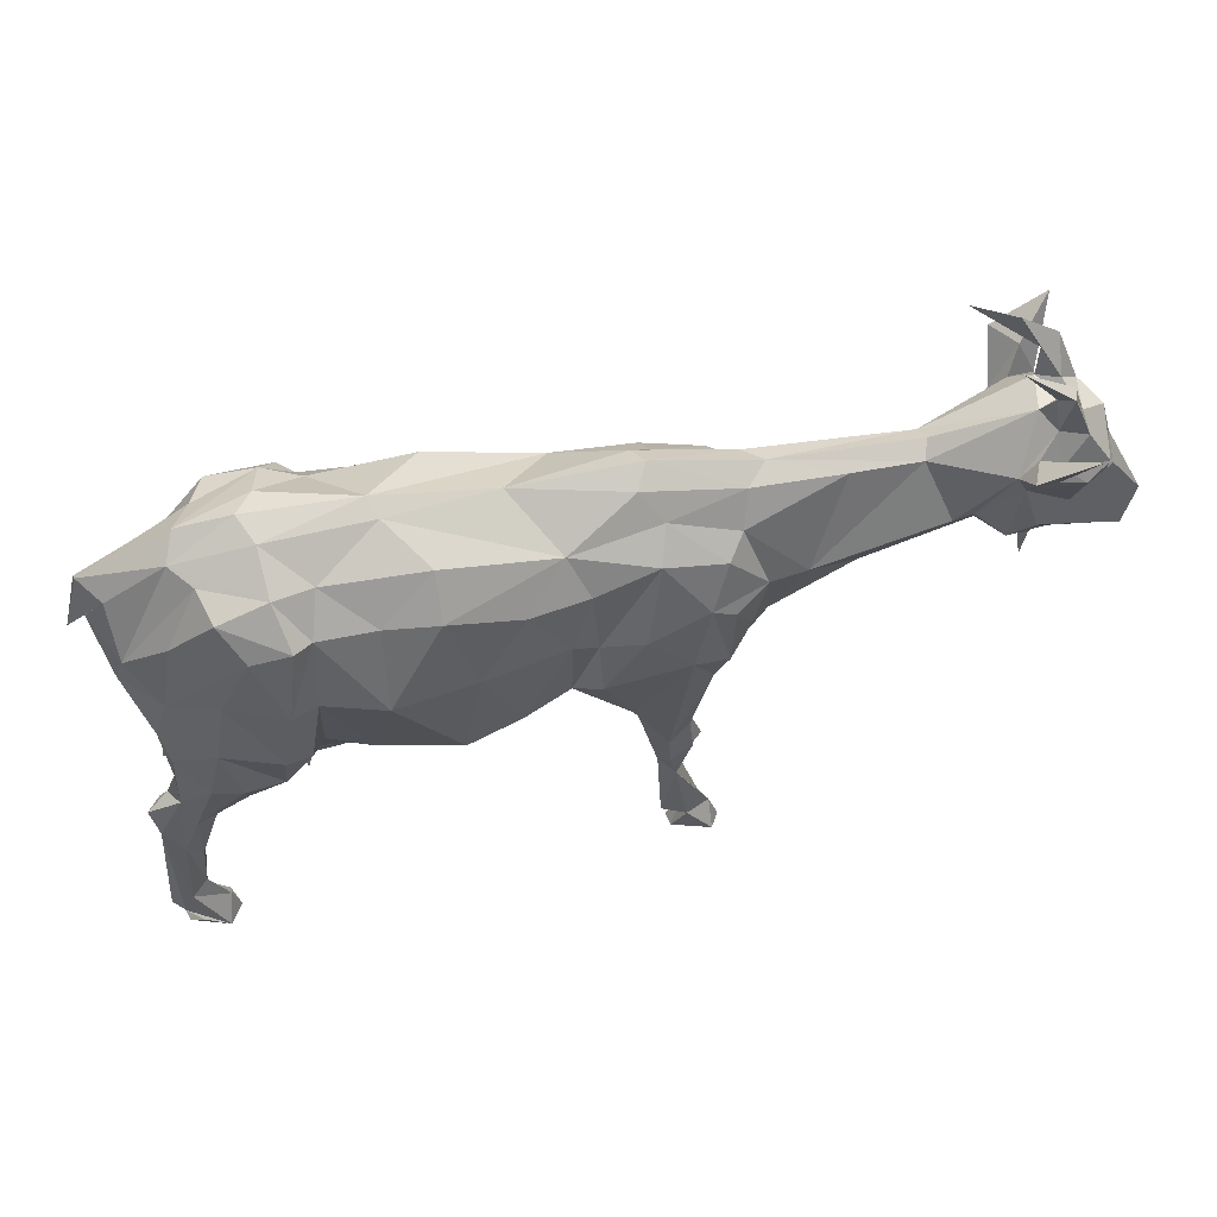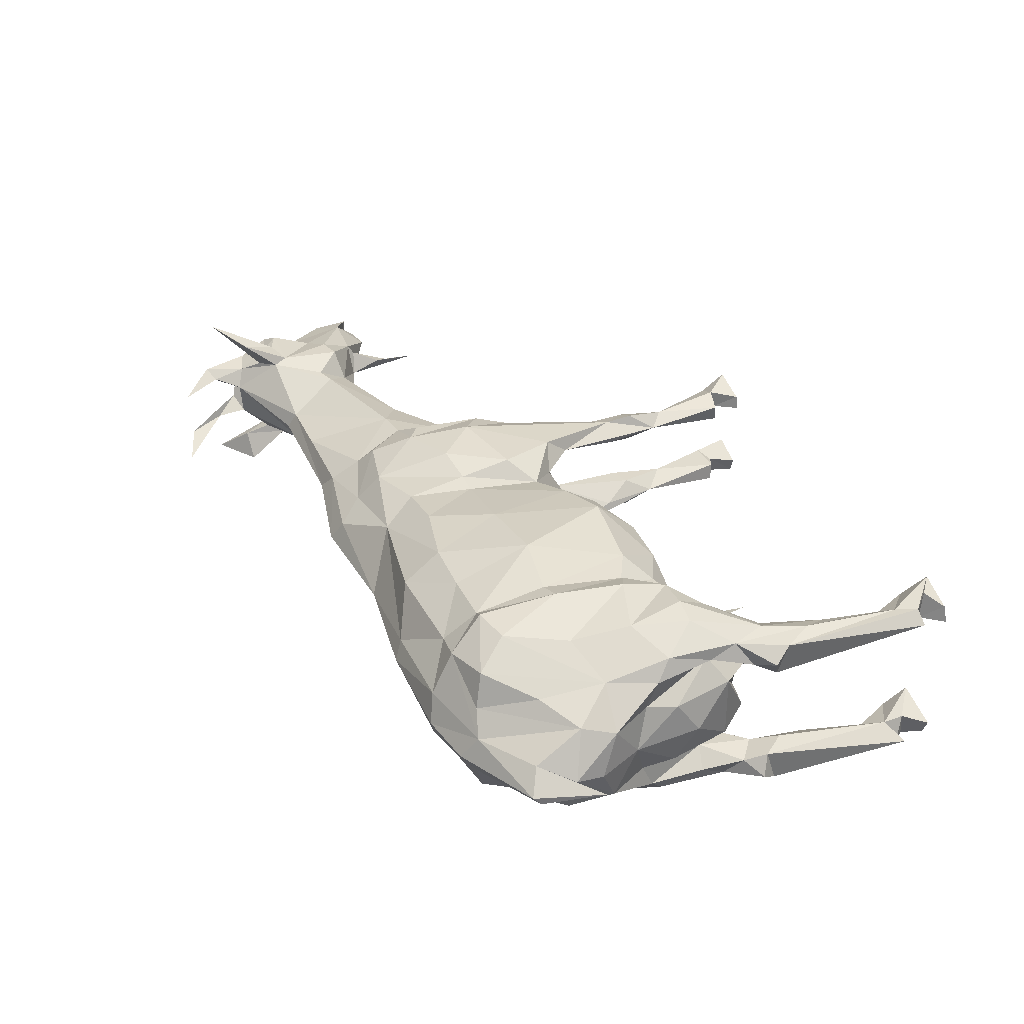
<metadata>
{"format":"obj","ext":"obj","renderer":"f3d","projection":"perspective","resolution":1024,"background":"white","views":[{"elev":56.4,"azim":-8.6,"up":"+Y"},{"elev":36.9,"azim":-111.0,"up":"+Z"}]}
</metadata>
<code>
o grp1_grp1_2
v -0.6597 0.5277 -0.07143
v -0.6179 0.5393 -0.0294
v -0.7248 0.6111 0.08979
v 0.8004 1.315 -0.04755
v 0.5798 1.311 -0.05148
v 0.6256 1.335 0.000969
v 0.3385 1.025 -0.2294
v 0.3765 1.223 -0.1698
v 0.4833 1.087 -0.2092
v 0.5028 0.7761 -0.1739
v 0.5347 0.8594 -0.1902
v 0.5423 0.7196 -0.09327
v -0.7188 0.341 0.2167
v -0.7549 0.4106 0.245
v -0.7324 0.1815 0.2064
v 0.5633 1.233 -0.1059
v 0.5256 1.195 -0.1598
v 0.3944 1.287 -0.09793
v -0.32 0.5833 0.001125
v -0.1328 0.5356 0.000967
v -0.3242 0.5926 0.07729
v -0.7972 0.1031 0.242
v -0.7719 0.1587 0.238
v -0.8004 0.4857 0.2371
v -0.758 0.8652 -0.1074
v -0.793 0.8999 0.000967
v -0.819 0.9738 -0.1065
v -0.5174 1.172 0.2538
v -0.5757 1.253 0.199
v -0.7187 0.9656 0.1936
v 0.2398 0.8685 0.2341
v 0.175 0.8006 0.18
v 0.3124 0.7119 0.2107
v -0.4835 0.6901 0.1752
v -0.3399 0.6588 0.1603
v -0.3901 0.7803 0.214
v -0.6845 0.4549 0.08581
v -0.6622 0.5338 0.08167
v -0.6336 0.5384 0.04932
v -0.4231 0.5181 0.05874
v 0.3385 1.025 0.2313
v 0.3765 1.223 0.1717
v 0.2336 1.01 0.2136
v 1.147 1.131 0.135
v 1.271 1.05 0.06655
v 1.216 1.146 0.1272
v -0.7955 0.511 0.1481
v -0.8243 0.5301 0.2012
v -0.2293 1.375 -0.001864
v -0.2062 1.352 0.04586
v 0.05979 1.347 0.000968
v -0.5132 1.147 -0.2609
v -0.4781 0.8152 -0.2905
v -0.5939 1.012 -0.2479
v 0.5633 1.233 0.1079
v 0.7101 1.095 0.137
v 0.8004 1.315 0.04952
v 0.4833 1.087 0.2112
v 0.5256 1.195 0.1617
v -0.6414 1.335 -0.0071
v -0.6623 1.293 0.05725
v -0.5053 1.369 0.000968
v -0.8275 1.106 -0.09473
v -0.8277 1.18 -0.0432
v -0.7244 1.249 -0.05903
v -0.8243 0.5301 -0.1992
v -0.7386 0.6089 -0.2306
v -0.8004 0.4857 -0.2351
v 0.9775 1.344 0.000976
v 1.199 1.446 0.03868
v 0.9664 1.319 -0.04285
v -0.8306 0.09793 0.2111
v -0.7766 0.1371 0.1732
v 0.5261 0.02271 -0.1628
v 0.4242 0.02096 -0.1386
v 0.4617 0.09409 -0.1507
v -0.4888 0.695 0.2641
v -0.4191 0.7882 0.2619
v -0.5849 0.7001 -0.2811
v -0.5773 0.6274 -0.2461
v -0.7113 0.5234 -0.2425
v 0.6203 1.084 -0.1463
v 0.3654 1.383 0.000967
v 0.5799 1.311 0.05342
v 0.4693 0.4189 0.0854
v 0.4722 0.3994 0.1347
v 0.4477 0.2735 0.09257
v -0.5849 0.7001 0.283
v -0.6582 0.7046 0.2757
v -0.7113 0.5234 0.2445
v -0.7693 0.78 0.09407
v -0.6867 0.6619 0.1588
v -0.5579 0.6311 -0.2063
v -0.4888 0.695 -0.2622
v -0.7973 0.02082 -0.2249
v -0.692 0.02256 -0.1508
v -0.812 0.01811 -0.1825
v -0.6963 0.01836 -0.2507
v -0.4482 0.9956 0.2898
v -0.5939 1.012 0.2498
v -0.6582 0.7046 -0.2737
v 0.4917 0.6552 0.1113
v 0.4598 0.5093 0.1404
v -0.6661 0.02249 -0.1996
v 0.129 0.6328 0.09594
v 0.05835 0.756 0.215
v -0.06948 0.5967 0.1306
v 0.4065 0.4769 0.1662
v 1.152 1.425 0.2178
v 1.191 1.373 0.1205
v 1.149 1.33 0.1284
v 0.2457 0.7323 0.1493
v 0.3223 0.6486 0.1593
v 0.3402 1.352 -0.05546
v -0.7411 0.6771 0.1995
v -0.7717 0.5683 0.1735
v -0.7386 0.6089 0.2325
v 0.2228 1.173 -0.1901
v 0.1761 1.008 -0.2055
v 0.07871 1.167 -0.2192
v -0.5779 0.6658 0.1728
v -0.7093 0.522 0.1656
v -0.42 1.196 0.2577
v -0.3776 1.191 0.2268
v -0.2334 1.196 0.2211
v -0.2339 0.9909 0.2953
v -0.1027 1.202 0.2333
v -0.692 0.02256 0.1528
v -0.7659 0.07462 0.1808
v -0.8704 1.2 -0.01413
v -0.8646 1.22 0.007382
v -0.3079 0.7428 -0.2222
v -0.3393 0.6587 -0.1583
v -0.3901 0.7803 -0.2121
v -0.5699 0.5655 0.1381
v 1.073 1.2 0.1151
v 1.171 1.291 0.1338
v 0.5054 0.01833 -0.07626
v 0.4158 0.01866 -0.1013
v -0.7126 0.3626 0.1835
v -0.7435 0.4485 0.1467
v -0.6671 0.5029 0.2123
v 0.523 0.09152 -0.1179
v 0.432 0.2867 -0.1401
v 0.4988 0.1047 -0.09301
v -0.1027 1.202 -0.2314
v -0.2334 1.196 -0.2191
v -0.1055 1.302 -0.1562
v 0.5477 0.01987 -0.1193
v 1.39 1.285 -0.003271
v 1.4 1.22 0.03823
v 1.483 1.101 0.02721
v -0.9118 1.038 0.000965
v 0.3888 0.325 0.1194
v 0.4139 0.3987 0.08209
v 0.1416 0.6379 -0.09534
v -0.06948 0.5967 -0.1287
v 0.05835 0.756 -0.2131
v 0.2641 0.6546 -0.01321
v 0.2457 0.7323 -0.1473
v 0.4015 0.6593 0.000967
v -0.4673 0.5181 0.07623
v -0.4483 0.4291 0.07447
v -0.6232 0.8561 0.276
v -0.3865 1.004 0.2681
v 0.4432 0.9208 0.2346
v -0.5779 0.6658 -0.1708
v -0.4835 0.6901 -0.1732
v -0.2002 0.592 -0.1197
v 0.3124 0.7119 -0.2087
v 0.4065 0.477 -0.1643
v 0.3223 0.6486 -0.1574
v -0.4781 0.8152 0.2924
v -0.1892 0.7106 -0.2163
v -0.07647 0.7149 -0.2406
v 0.1493 0.5891 0.000967
v 1.444 1.013 0.05805
v 1.474 1.007 0.000977
v 1.296 1.43 0.04086
v 1.216 1.436 -0.06291
v -0.6963 0.01836 0.2526
v -0.7973 0.02082 0.2269
v -0.812 0.0181 0.1844
v -0.6661 0.02249 0.2015
v -0.03259 1.009 0.2631
v -0.6843 0.08605 0.2025
v -0.7719 0.1587 -0.236
v -0.6843 0.08604 -0.2005
v -0.2783 0.725 0.2179
v 1.291 1.183 0.09676
v 1.304 1.293 0.1354
v 0.2461 0.6845 0.06378
v -0.5774 0.6274 0.2481
v -0.5327 0.5178 0.002978
v -0.4673 0.5181 -0.07429
v -0.4219 0.5182 -0.05624
v 0.3888 0.325 -0.1174
v 0.366 0.4773 -0.1164
v -0.3865 1.004 -0.2661
v -0.4276 1.016 -0.2817
v 0.1761 1.008 0.2074
v -0.3776 1.191 -0.2249
v -0.2337 0.9916 -0.2932
v 0.1731 1.265 -0.1398
v 0.5054 0.0183 0.0782
v 0.526 0.02269 0.1648
v 0.4242 0.02093 0.1406
v 0.4158 0.01864 0.1033
v 0.5477 0.01984 0.1212
v 1.282 1.498 0.2337
v -0.6671 0.5029 -0.2104
v 1.206 1.434 -0.1518
v 1.179 1.368 -0.1175
v 1.245 1.351 -0.1365
v -0.7659 0.07462 -0.1789
v 0.3944 1.287 0.09987
v 1.424 1.018 -0.05469
v 1.386 1.052 0.07653
v 1.447 0.9841 -0.00012
v -0.07647 0.7149 0.2425
v 0.4601 0.6537 0.05871
v 0.366 0.4772 0.1184
v 0.9662 1.319 0.04483
v -0.7972 0.1031 -0.2401
v -0.7565 0.06326 -0.252
v -0.3563 1.278 -0.146
v 1.244 1.348 0.1272
v 1.234 1.425 0.0853
v 1.362 1.041 0.000977
v 0.6203 1.084 0.1482
v 1.308 1.012 -0.01973
v 1.262 0.9261 -0.005511
v 1.236 1.045 -0.02029
v -0.6867 0.6619 -0.1569
v -0.7693 0.7801 -0.09214
v 1.152 1.43 -0.2178
v 1.145 1.325 -0.1304
v 0.4477 0.2736 -0.09063
v 0.4139 0.3987 -0.08016
v -0.8107 1.191 0.06139
v -0.7946 1.064 0.1337
v 0.4432 0.9208 -0.2327
v 1.25 0.8403 -0.005005
v -0.7126 0.3626 -0.1816
v -0.7324 0.1815 -0.2045
v -0.7188 0.341 -0.2148
v 1.226 0.9631 0.01818
v -0.42 1.196 -0.2558
v -0.5757 1.253 -0.1971
v 1.094 1.116 0.06216
v -0.7435 0.4485 -0.1447
v -0.7093 0.522 -0.1637
v -0.7955 0.511 -0.1462
v -0.1055 1.302 0.1581
v 0.1731 1.265 0.1417
v 1.237 1.319 0.1426
v -0.5699 0.5656 -0.1362
v -0.864 1.1 0.02209
v 1.208 1.416 -0.1732
v 1.172 1.296 -0.1319
v -0.7946 1.064 -0.1318
v -0.6877 1.136 -0.1636
v -0.7187 0.9656 -0.1916
v 0.07871 1.167 0.2212
v 1.258 1.541 0.06416
v 1.252 1.538 0.09728
v 1.28 1.512 -0.2279
v 1.027 1.181 -0.111
v 0.432 0.2867 0.1421
v 0.4104 0.3985 0.1685
v -0.5579 0.6311 0.2083
v 1.027 1.181 0.1129
v -0.2002 0.592 0.1216
v 0.4104 0.3985 -0.1665
v -0.7772 0.716 0.000967
v -0.7564 0.834 -0.1789
v 0.7101 1.095 -0.135
v -0.4483 0.4291 -0.07253
v -0.467 1.349 -0.06912
v 1.129 1.632 0.08445
v -0.7296 0.794 -0.2302
v -0.3242 0.5926 -0.07536
v 0.4598 0.5093 -0.1385
v -0.4191 0.7882 -0.26
v -0.7565 0.06326 0.254
v 0.5028 0.7761 0.1759
v 0.5423 0.7196 0.09521
v 0.5347 0.8594 0.1921
v 0.5915 0.9196 -0.1382
v 0.5404 1.05 -0.1979
v 1.22 1.516 0.07261
v 0.4722 0.3994 -0.1327
v 1.166 1.617 -0.07429
v 1.051 1.654 -0.09524
v 1.22 1.516 -0.07065
v -0.8504 1.02 0.000968
v -0.819 0.9738 0.1084
v -0.758 0.8652 0.1093
v 0.2398 0.8685 -0.2321
v 0.175 0.8006 -0.1781
v 0.2336 1.01 -0.2117
v 1.265 1.456 -0.03104
v 1.269 1.033 0.0382
v 1.263 1.537 -0.09024
v 1.314 1.407 -0.06688
v 0.9743 1.058 0.000977
v 1.12 1.079 0.000977
v 1.367 1.253 0.07559
v 1.285 1.384 -0.09649
v 0.3975 0.108 -0.1359
v -0.6073 1.277 0.1123
v -0.6877 1.136 0.1655
v -0.6232 0.8561 -0.274
v 0.8342 1.029 0.07956
v 0.6384 0.8933 0.0879
v 0.833 1.002 0.000977
v -0.8306 0.09793 -0.2091
v -0.7766 0.1371 -0.1713
v -0.3563 1.278 0.1479
v -0.7411 0.6771 -0.1976
v -0.7717 0.5683 -0.1716
v -0.6073 1.277 -0.1104
v -0.467 1.349 0.07106
v -0.4527 1.289 0.1783
v -0.7549 0.4106 -0.243
v -0.4527 1.289 -0.1763
v -0.03255 1.009 -0.2611
v 1.381 0.9697 0.000974
v 1.212 1.409 0.1786
v -0.7224 0.6071 -0.09506
v 0.4055 0.1015 0.0907
v -0.7564 0.834 0.1808
v 0.4531 0.08452 -0.1017
v 0.4552 0.6552 -0.0573
v 0.4055 0.1015 -0.08876
v 0.4694 0.4188 -0.08347
v 0.3402 1.352 0.0574
v 0.4556 0.637 -0.07048
v 0.4917 0.6552 -0.1093
v 1.362 1.314 0.09988
v 0.5489 0.6792 0.000966
v 0.6635 0.8585 0.000966
v 0.6384 0.8933 -0.08597
v 0.5915 0.9196 0.1402
v 0.8342 1.029 -0.0776
v 1.093 1.117 -0.06057
v 1.073 1.2 -0.1131
v 1.255 1.061 -0.07077
v 0.2228 1.173 0.192
v 1.147 1.13 -0.1329
v 1.216 1.146 -0.1253
v -0.7296 0.794 0.2322
v 1.304 1.293 -0.1335
v 1.304 1.404 0.0895
v 1.362 1.314 -0.09799
v 1.362 1.383 -0.004257
v 0.3975 0.108 0.1378
v 0.4617 0.09408 0.1527
v 1.357 1.25 -0.08058
v 1.4 1.22 -0.03627
v 1.473 1.095 -0.03417
v 1.442 1.015 -0.05815
v 1.382 1.065 -0.0737
v 0.5404 1.05 0.1999
v 1.291 1.183 -0.09481
v 0.4488 0.608 0.07568
v 0.4988 0.1046 0.09496
v 0.453 0.08449 0.1036
v 0.523 0.09146 0.1198
f 1 2 3
f 4 5 6
f 7 8 9
f 10 11 12
f 13 14 15
f 16 17 18
f 19 20 21
f 22 23 24
f 25 26 27
f 28 29 30
f 31 32 33
f 34 35 36
f 37 38 39
f 40 19 21
f 41 42 43
f 44 45 46
f 47 24 48
f 49 50 51
f 52 53 54
f 55 56 57
f 58 59 42
f 60 61 62
f 63 64 65
f 66 67 68
f 69 70 71
f 72 73 22
f 74 75 76
f 77 34 78
f 79 80 81
f 17 82 9
f 6 83 84
f 85 86 87
f 88 89 90
f 91 3 92
f 93 80 94
f 95 96 97
f 96 95 98
f 99 28 100
f 67 101 81
f 102 103 85
f 98 104 96
f 105 106 107
f 103 108 86
f 109 110 111
f 33 112 113
f 114 83 5
f 115 116 117
f 118 119 120
f 84 55 57
f 121 122 92
f 123 99 124
f 125 126 127
f 128 129 73
f 65 130 131
f 132 133 134
f 38 39 135
f 136 137 111
f 75 138 139
f 138 75 74
f 140 141 142
f 143 144 145
f 146 147 148
f 74 149 138
f 150 151 152
f 64 153 130
f 36 78 34
f 87 154 155
f 156 157 158
f 86 85 103
f 159 160 161
f 40 162 163
f 88 77 164
f 36 165 78
f 31 33 166
f 167 93 168
f 157 20 169
f 170 171 172
f 173 77 78
f 174 175 169
f 116 92 122
f 20 176 107
f 152 177 178
f 70 179 180
f 128 181 182
f 182 183 128
f 181 128 184
f 185 127 126
f 186 181 184
f 98 187 188
f 126 165 189
f 20 157 176
f 137 190 191
f 192 161 112
f 77 88 193
f 194 195 196
f 124 126 125
f 172 197 198
f 199 134 200
f 173 164 77
f 21 35 40
f 32 201 106
f 202 147 203
f 18 8 204
f 79 81 101
f 109 111 137
f 205 206 207
f 207 208 205
f 206 205 209
f 130 65 64
f 110 109 210
f 65 131 60
f 80 93 211
f 212 213 214
f 58 41 166
f 95 97 215
f 42 59 216
f 217 218 219
f 220 106 185
f 113 221 222
f 69 223 70
f 137 136 44
f 215 224 225
f 226 49 148
f 110 227 228
f 94 80 79
f 217 229 218
f 56 55 230
f 69 6 223
f 203 132 199
f 231 232 233
f 234 235 25
f 236 237 212
f 213 212 237
f 134 199 132
f 238 239 197
f 240 241 61
f 118 204 8
f 242 171 170
f 221 112 161
f 232 243 233
f 244 245 246
f 233 243 247
f 200 52 248
f 224 68 187
f 52 249 248
f 44 250 45
f 251 252 253
f 4 6 71
f 254 127 255
f 210 256 227
f 257 195 194
f 156 176 157
f 64 258 240
f 33 113 108
f 259 260 236
f 260 259 214
f 261 262 263
f 264 255 127
f 100 30 164
f 164 173 100
f 265 266 179
f 267 214 259
f 268 71 213
f 236 260 237
f 28 123 29
f 148 49 204
f 267 259 236
f 269 86 270
f 121 34 271
f 189 220 126
f 38 3 39
f 261 263 27
f 212 267 236
f 272 250 136
f 107 220 273
f 274 144 197
f 275 26 235
f 27 263 276
f 142 90 13
f 57 56 223
f 252 251 211
f 16 4 277
f 179 70 265
f 40 194 19
f 270 86 108
f 196 278 195
f 13 140 142
f 62 49 279
f 277 82 16
f 280 266 265
f 263 281 276
f 19 196 282
f 10 283 171
f 284 200 134
f 181 285 182
f 286 287 288
f 82 289 290
f 143 149 74
f 265 291 280
f 283 292 171
f 293 294 295
f 48 24 117
f 190 46 218
f 296 26 297
f 63 261 27
f 185 106 201
f 168 257 167
f 92 298 91
f 296 297 258
f 299 300 301
f 23 22 181
f 302 293 295
f 295 180 302
f 303 45 233
f 275 91 26
f 293 302 304
f 272 136 111
f 147 202 226
f 305 304 302
f 90 117 14
f 304 294 293
f 306 307 250
f 192 105 159
f 121 271 122
f 132 174 133
f 190 308 191
f 305 309 304
f 144 310 197
f 29 311 312
f 309 180 304
f 132 203 174
f 94 284 168
f 295 304 180
f 53 94 313
f 270 154 269
f 314 315 316
f 97 96 215
f 169 20 282
f 108 286 166
f 24 14 117
f 64 63 258
f 317 224 318
f 319 125 254
f 234 320 321
f 228 111 110
f 190 137 46
f 279 49 226
f 299 170 300
f 322 65 60
f 271 77 193
f 294 304 295
f 245 244 318
f 272 111 223
f 194 135 39
f 46 137 44
f 298 297 26
f 256 191 227
f 62 323 49
f 30 100 28
f 253 318 251
f 223 111 70
f 176 159 105
f 117 116 48
f 231 303 232
f 63 65 261
f 324 29 123
f 261 322 262
f 74 76 143
f 31 43 32
f 311 29 324
f 68 67 325
f 247 232 303
f 99 78 165
f 214 267 212
f 226 148 147
f 248 326 202
f 201 32 43
f 232 247 243
f 52 200 53
f 167 234 252
f 273 21 20
f 234 257 1
f 14 24 23
f 281 263 313
f 303 233 247
f 211 246 81
f 327 119 158
f 120 204 118
f 248 202 200
f 15 23 186
f 114 204 51
f 328 218 45
f 325 187 68
f 296 258 27
f 263 52 54
f 23 15 14
f 273 35 21
f 70 228 291
f 50 49 323
f 329 109 137
f 137 256 329
f 273 189 35
f 101 313 79
f 81 325 67
f 330 234 1
f 113 222 154
f 210 329 256
f 320 67 321
f 107 273 20
f 78 99 173
f 245 188 187
f 210 109 329
f 154 87 331
f 297 332 30
f 63 27 258
f 181 186 23
f 142 122 271
f 19 282 20
f 139 138 333
f 145 333 138
f 250 307 233
f 16 18 5
f 290 289 11
f 55 84 216
f 326 226 202
f 160 172 334
f 145 138 143
f 149 143 138
f 3 330 1
f 188 245 318
f 112 32 192
f 185 126 220
f 335 333 145
f 193 142 271
f 115 332 92
f 145 238 335
f 335 197 310
f 129 22 73
f 250 272 314
f 318 96 188
f 239 238 336
f 2 1 257
f 255 216 337
f 105 192 32
f 296 27 26
f 103 102 286
f 52 263 249
f 180 71 70
f 133 195 257
f 334 161 160
f 290 9 82
f 336 338 239
f 198 239 338
f 146 120 327
f 338 336 339
f 241 297 30
f 334 198 338
f 75 333 76
f 241 30 312
f 41 58 42
f 340 191 308
f 339 12 338
f 59 58 230
f 83 51 337
f 308 151 150
f 313 54 53
f 184 128 186
f 176 156 159
f 334 338 341
f 55 59 230
f 12 341 338
f 342 316 315
f 12 342 341
f 152 151 218
f 12 343 342
f 198 197 239
f 324 124 319
f 171 242 10
f 344 287 315
f 228 70 111
f 135 194 162
f 342 343 316
f 289 343 12
f 12 11 289
f 345 316 343
f 289 82 343
f 204 114 18
f 9 8 17
f 343 277 345
f 277 343 82
f 25 235 26
f 306 316 345
f 258 241 240
f 345 346 306
f 160 159 300
f 306 346 307
f 94 168 93
f 189 36 35
f 346 345 268
f 277 268 345
f 154 108 113
f 199 200 202
f 291 228 266
f 268 347 346
f 346 348 307
f 188 104 98
f 323 61 324
f 71 268 277
f 108 154 270
f 233 307 348
f 310 76 335
f 349 42 255
f 348 346 350
f 281 101 67
f 8 18 17
f 123 124 324
f 299 7 242
f 251 318 244
f 346 347 350
f 350 351 348
f 246 211 244
f 189 273 220
f 352 115 117
f 185 201 264
f 306 314 316
f 223 56 272
f 291 265 70
f 333 335 76
f 71 180 213
f 195 133 196
f 351 350 260
f 336 238 292
f 91 275 3
f 260 350 347
f 274 171 292
f 268 213 347
f 347 237 260
f 264 349 255
f 25 276 234
f 246 245 325
f 237 347 213
f 219 218 328
f 125 319 124
f 286 108 103
f 127 254 125
f 213 180 214
f 287 342 315
f 353 260 214
f 214 309 353
f 323 62 61
f 309 214 180
f 55 216 59
f 354 227 340
f 121 92 135
f 153 131 130
f 325 81 246
f 169 133 174
f 147 146 203
f 319 323 324
f 305 355 309
f 309 355 353
f 314 306 250
f 305 356 355
f 305 179 356
f 244 211 251
f 2 257 194
f 302 179 305
f 302 180 179
f 322 326 249
f 269 154 357
f 105 107 176
f 119 301 300
f 357 358 269
f 355 356 150
f 321 252 234
f 179 340 356
f 242 9 11
f 57 6 84
f 7 301 8
f 355 150 359
f 211 93 252
f 150 360 359
f 290 11 9
f 73 72 47
f 284 53 200
f 150 152 360
f 276 25 27
f 331 357 154
f 361 360 152
f 321 253 252
f 281 67 320
f 298 92 332
f 253 321 66
f 175 158 157
f 83 114 51
f 332 297 298
f 253 66 68
f 68 317 253
f 157 169 175
f 96 318 215
f 144 143 76
f 279 326 60
f 162 40 35
f 31 166 41
f 99 100 173
f 178 361 152
f 79 313 94
f 186 73 15
f 98 95 225
f 362 363 361
f 361 178 362
f 340 308 356
f 172 198 334
f 182 129 183
f 39 2 194
f 300 158 119
f 287 344 288
f 327 203 146
f 165 124 99
f 57 223 6
f 364 288 344
f 36 189 165
f 64 240 153
f 282 196 133
f 187 325 245
f 235 330 275
f 101 281 313
f 167 257 234
f 39 3 2
f 354 179 266
f 361 363 360
f 183 129 128
f 120 146 204
f 233 45 250
f 288 166 286
f 227 354 228
f 92 116 115
f 170 172 160
f 348 351 363
f 116 122 47
f 227 191 340
f 231 328 45
f 363 217 348
f 241 312 311
f 317 68 224
f 14 13 90
f 337 216 84
f 211 81 80
f 219 328 217
f 141 47 122
f 222 155 154
f 299 242 170
f 322 261 65
f 328 348 217
f 6 5 83
f 231 348 328
f 285 181 22
f 73 186 128
f 279 60 62
f 300 156 158
f 231 233 348
f 117 90 89
f 89 88 164
f 131 240 61
f 240 131 153
f 192 159 161
f 365 363 351
f 365 360 363
f 171 274 197
f 197 172 171
f 364 58 288
f 320 276 281
f 320 234 276
f 352 164 30
f 360 365 359
f 166 288 58
f 363 229 217
f 194 40 162
f 365 351 260
f 365 353 359
f 260 353 365
f 12 339 10
f 15 73 140
f 160 300 170
f 24 47 72
f 227 110 210
f 72 22 24
f 354 266 228
f 262 249 263
f 323 319 50
f 67 66 321
f 156 300 159
f 216 255 42
f 144 274 292
f 349 264 201
f 75 139 333
f 339 336 283
f 47 141 73
f 150 356 308
f 355 359 353
f 106 105 32
f 354 340 179
f 191 256 137
f 178 177 362
f 53 284 94
f 364 230 58
f 35 135 162
f 127 185 264
f 221 161 334
f 298 26 91
f 334 341 221
f 169 282 133
f 310 144 76
f 104 188 96
f 229 363 218
f 43 349 201
f 114 5 18
f 221 366 222
f 287 221 341
f 221 287 366
f 287 341 342
f 190 218 151
f 3 38 92
f 222 366 155
f 102 366 287
f 349 43 42
f 85 155 366
f 363 362 177
f 141 140 73
f 366 102 85
f 167 252 93
f 326 248 249
f 118 8 301
f 175 327 158
f 315 314 56
f 155 85 87
f 318 253 317
f 283 10 339
f 131 61 60
f 197 335 238
f 45 218 46
f 30 332 352
f 367 331 87
f 331 367 368
f 135 35 34
f 319 254 50
f 3 275 330
f 69 71 6
f 287 286 102
f 151 308 190
f 54 313 263
f 19 194 196
f 87 269 367
f 269 87 86
f 337 51 255
f 140 13 15
f 301 119 118
f 327 120 119
f 7 299 301
f 5 4 16
f 208 368 205
f 367 205 368
f 257 168 133
f 9 242 7
f 367 369 205
f 148 204 146
f 209 205 369
f 226 326 279
f 144 292 238
f 369 367 269
f 250 44 136
f 322 60 326
f 254 255 50
f 51 204 49
f 122 142 141
f 142 193 90
f 312 30 29
f 89 164 352
f 369 206 209
f 311 61 241
f 352 117 89
f 206 369 358
f 269 358 369
f 16 82 17
f 4 71 277
f 203 199 202
f 206 358 207
f 115 352 332
f 220 107 106
f 28 99 123
f 77 271 34
f 249 262 322
f 292 283 336
f 230 364 344
f 235 234 330
f 215 318 224
f 34 121 135
f 177 218 363
f 41 43 31
f 207 358 368
f 126 124 165
f 258 297 241
f 51 50 255
f 47 48 116
f 207 368 208
f 177 152 218
f 92 38 135
f 174 203 175
f 311 324 61
f 344 315 230
f 166 33 108
f 280 291 266
f 112 221 113
f 168 134 133
f 238 145 144
f 187 98 224
f 56 314 272
f 225 224 98
f 11 10 242
f 112 33 32
f 182 285 129
f 134 168 284
f 88 90 193
f 337 84 83
f 129 285 22
f 327 175 203
f 357 331 358
f 95 215 225
f 45 303 231
f 368 358 331
f 56 230 315

</code>
